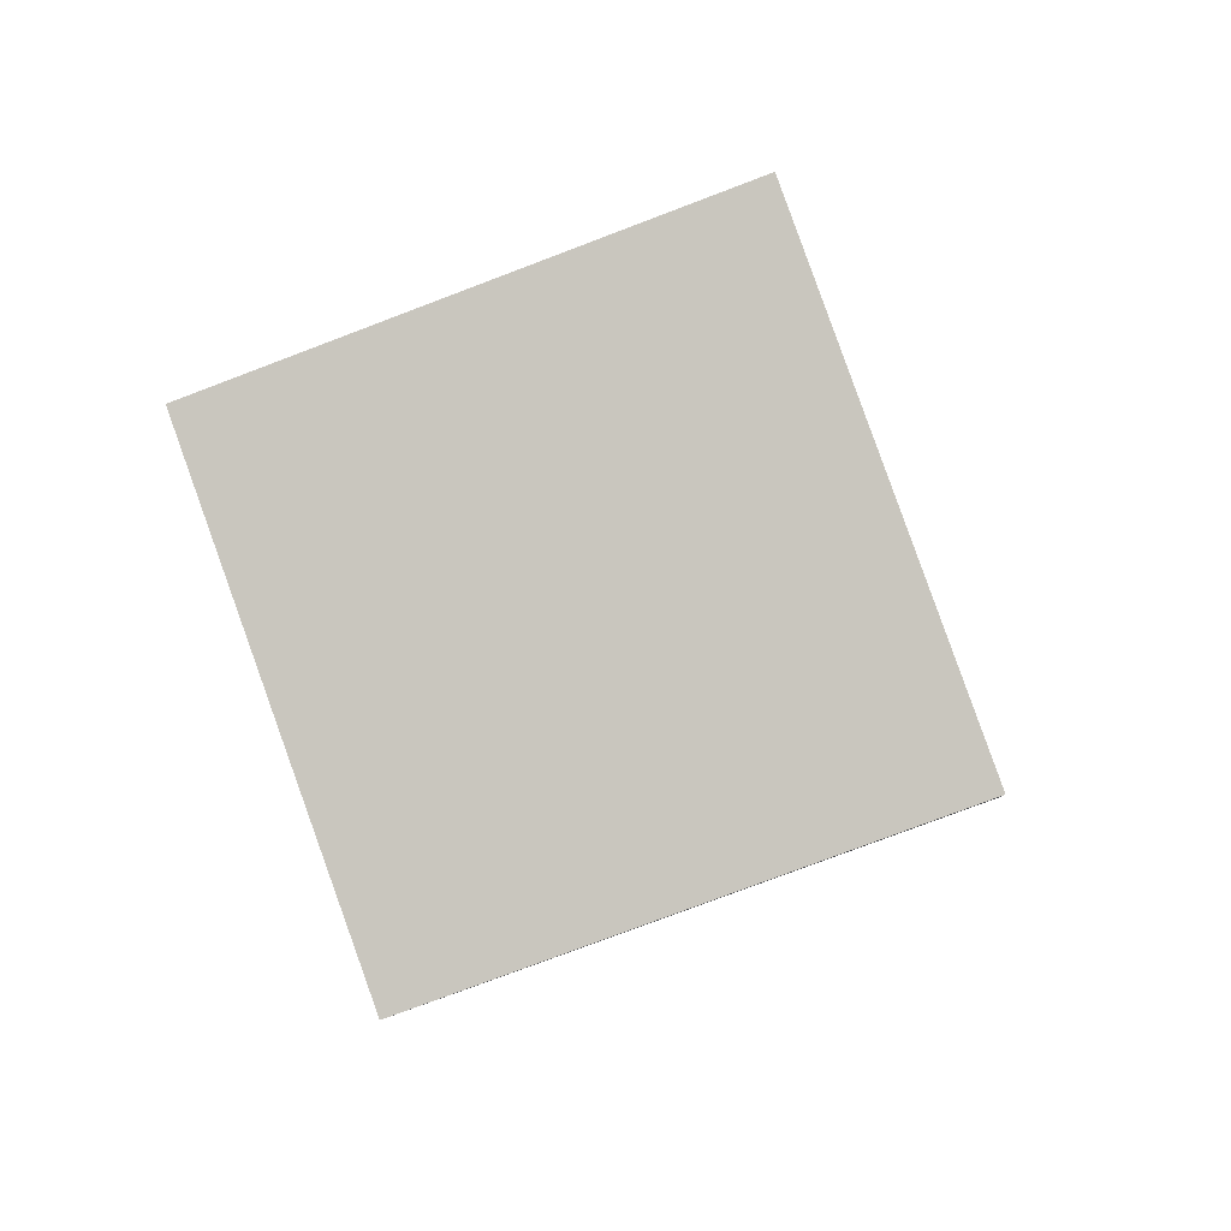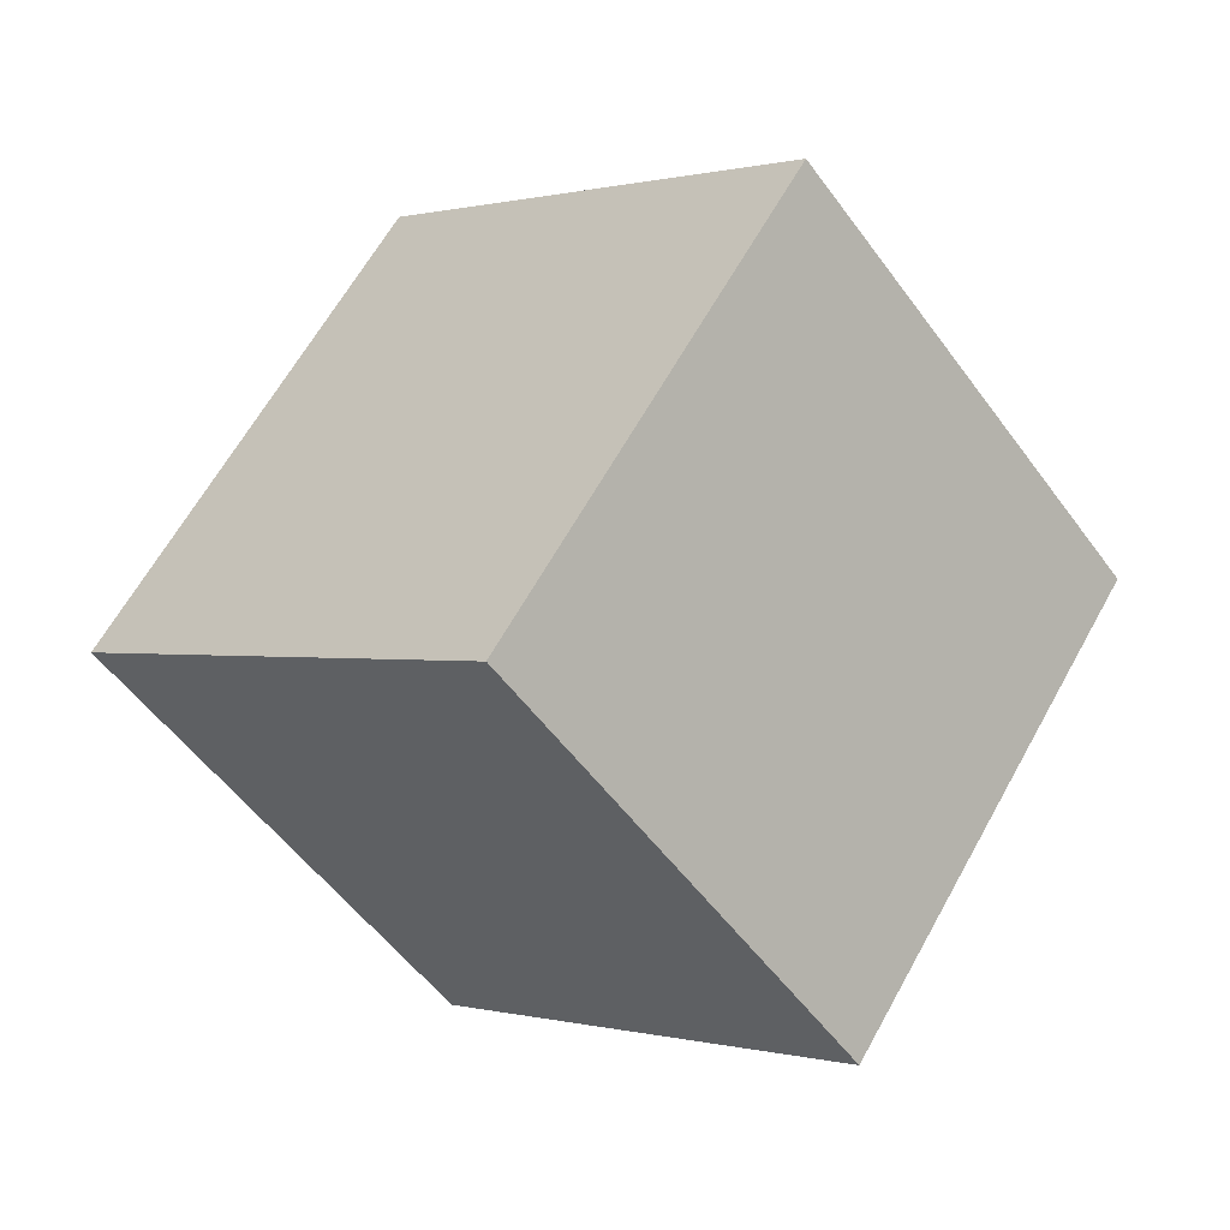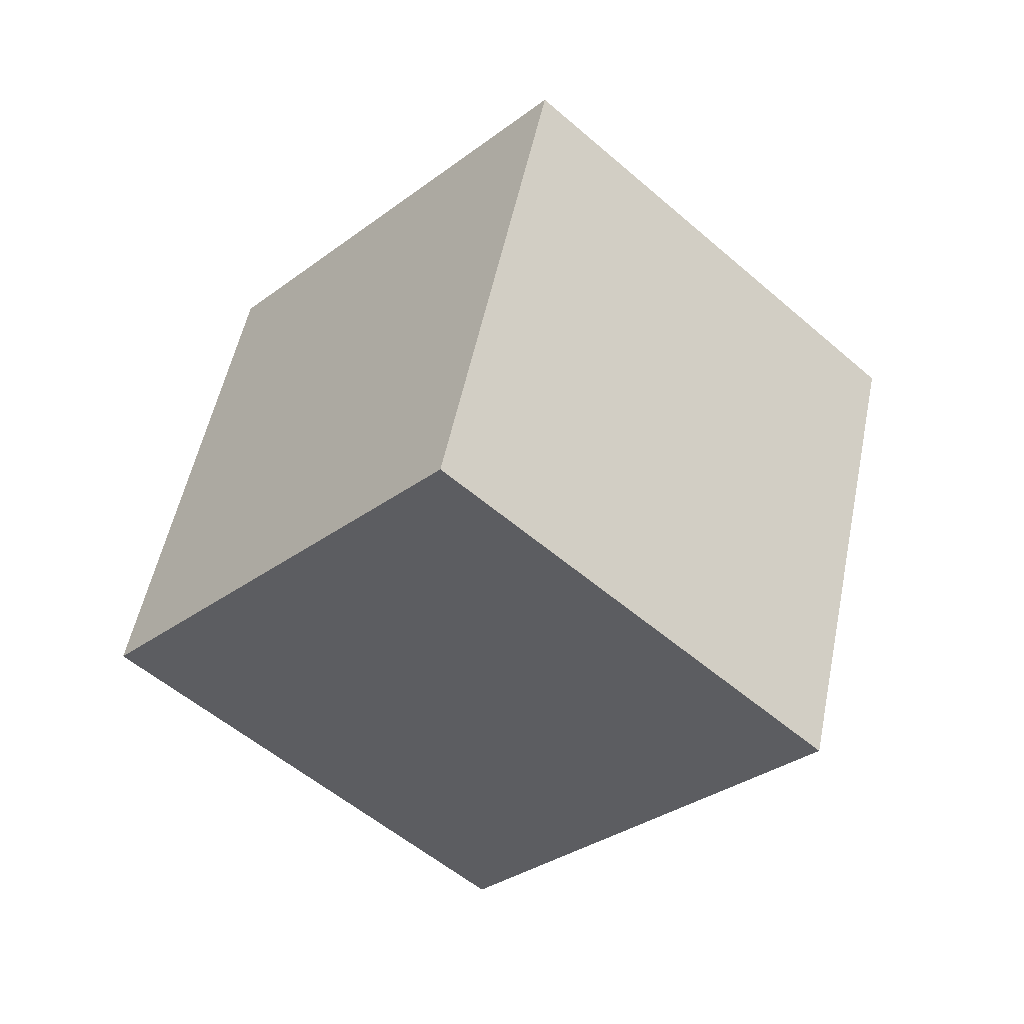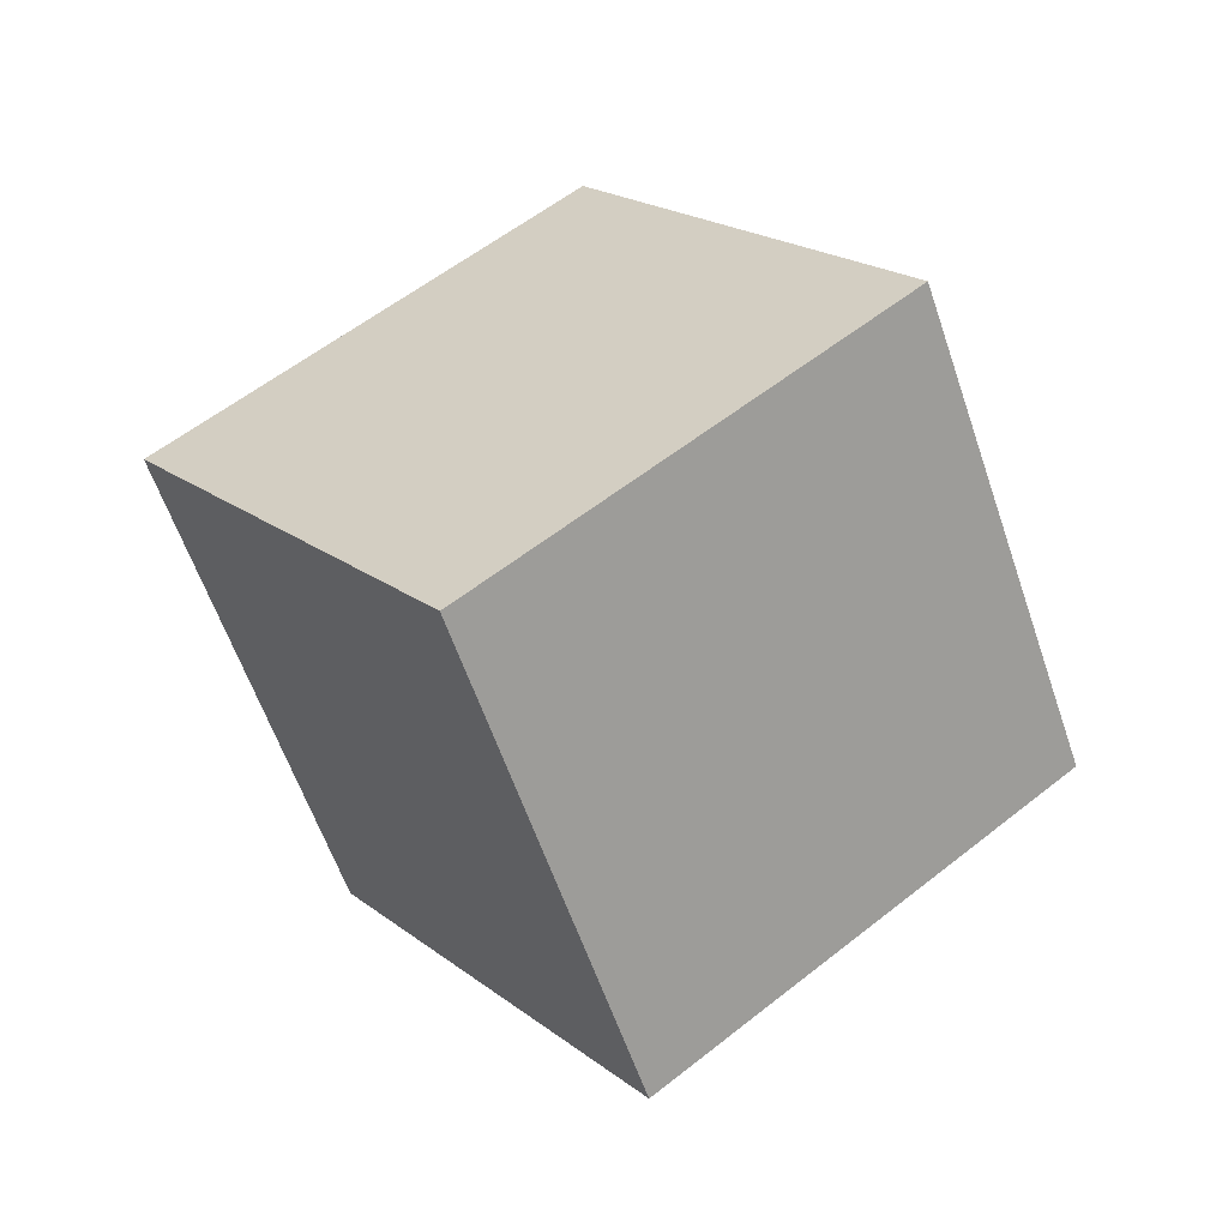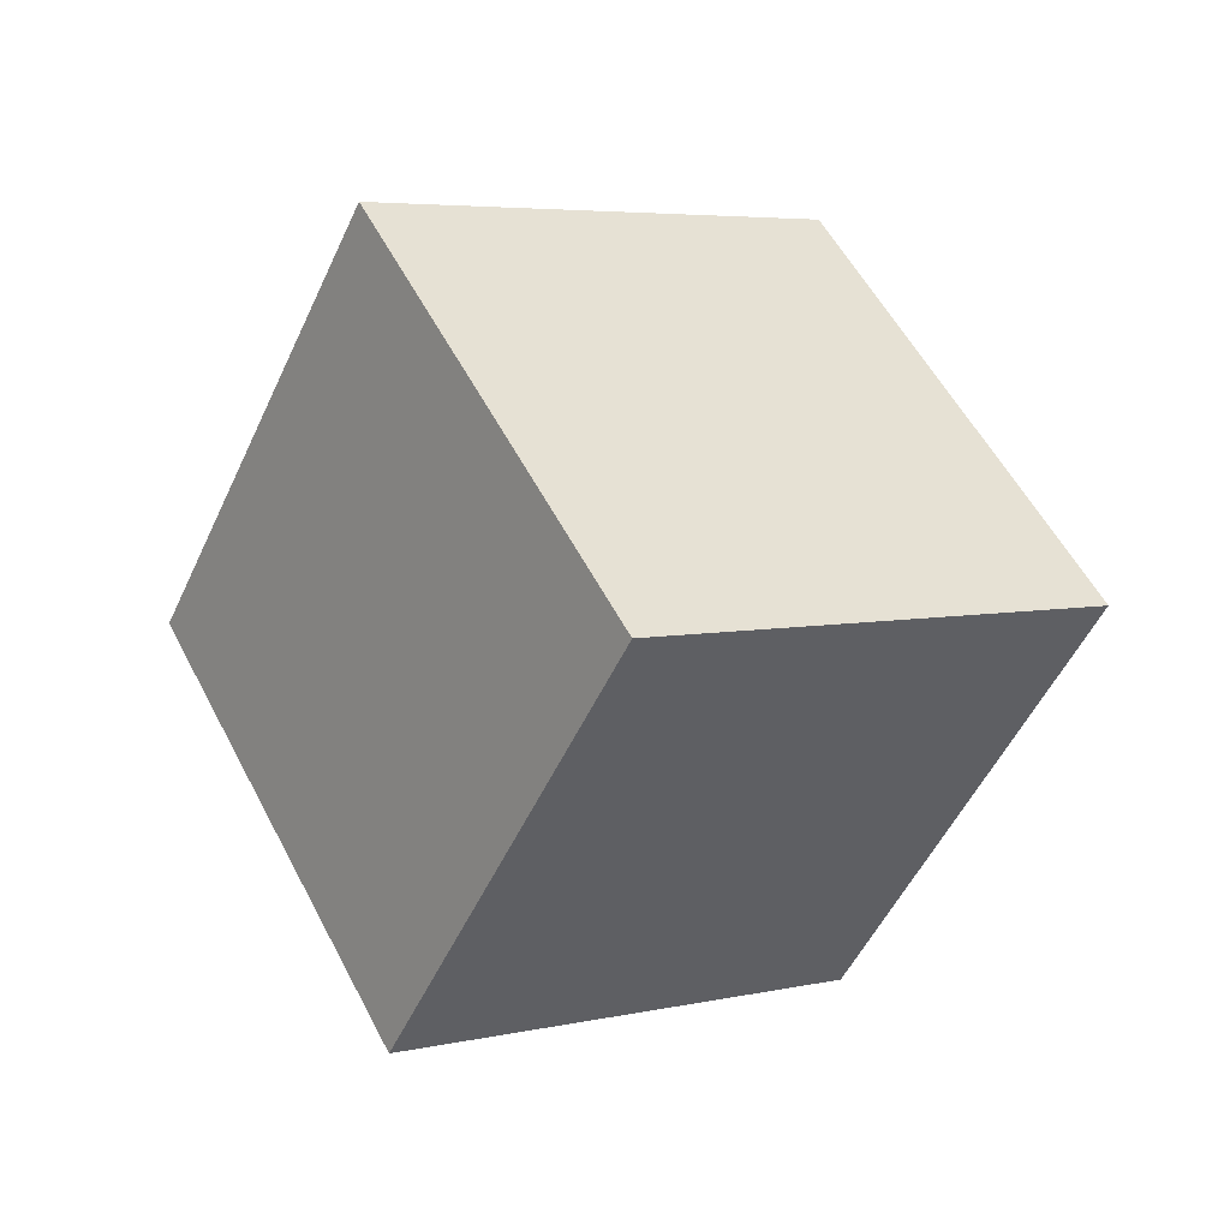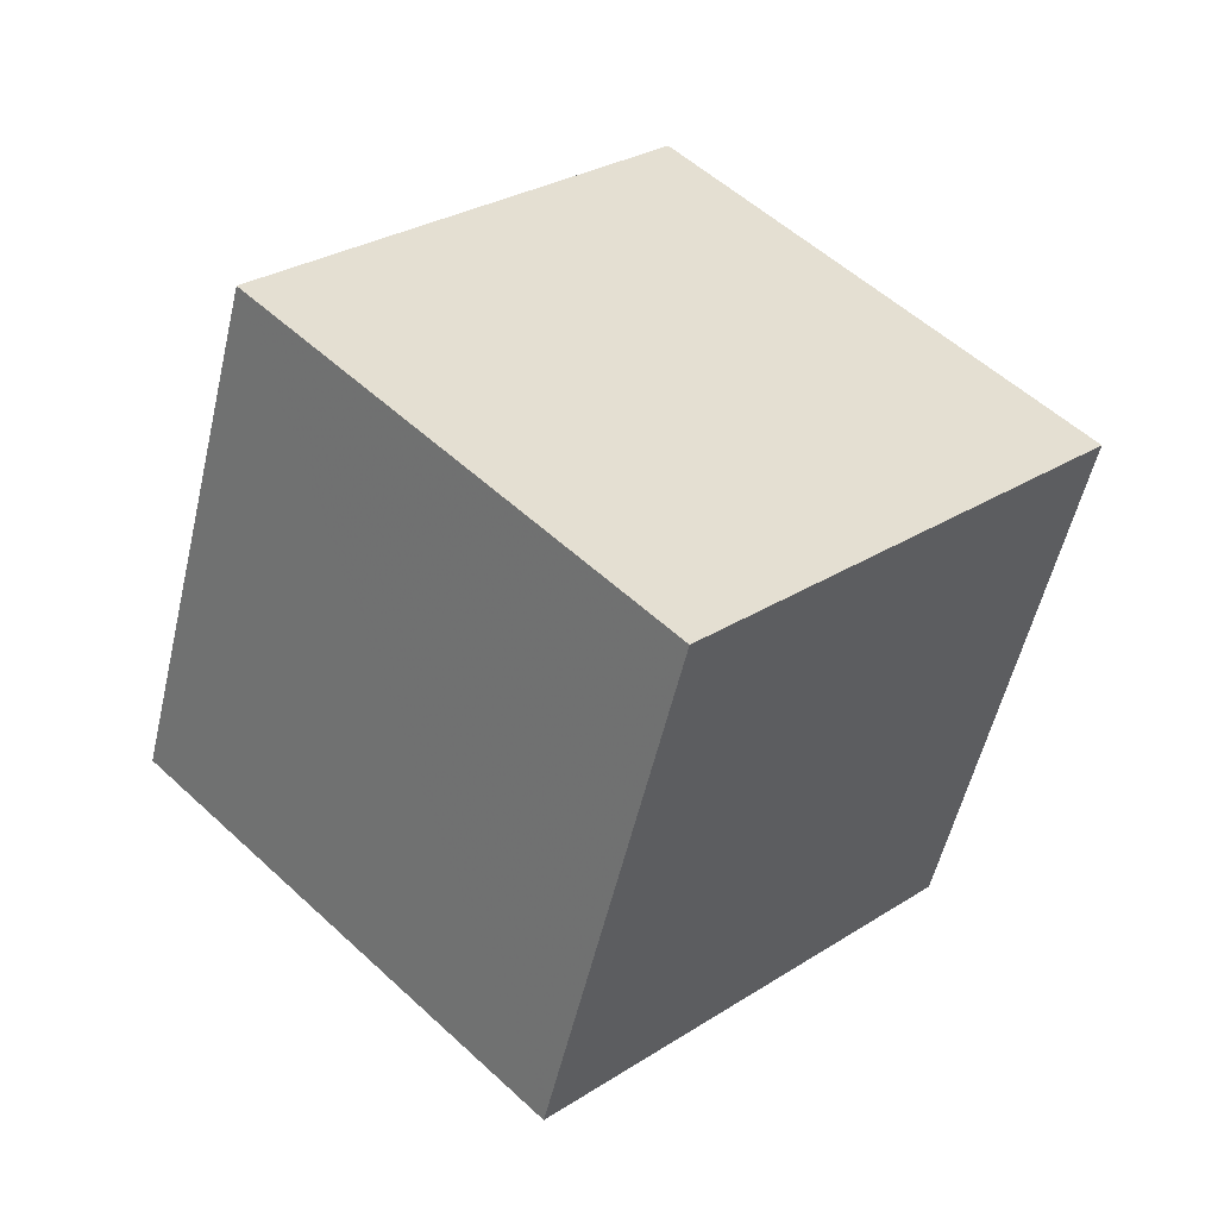
<metadata>
{"format":"obj","ext":"obj","renderer":"f3d","projection":"perspective","resolution":1024,"background":"white","views":[{"elev":-45.2,"azim":176.3,"up":"+Y"},{"elev":-63.6,"azim":103.1,"up":"+Y"},{"elev":72.4,"azim":90.7,"up":"+Z"},{"elev":-7.5,"azim":-138.5,"up":"+Z"},{"elev":77.3,"azim":50.0,"up":"+Z"},{"elev":-62.8,"azim":55.3,"up":"+Y"}]}
</metadata>
<code>
v  1.602  1.379  2.448
v  0.6889  1.561  2.083
v  1.064  2.289  1.508
v  1.977  2.107  1.874
v  1.764  0.7171  1.716
v  0.8512  0.8993  1.349
v  1.226  1.628  0.775
v  2.139  1.445  1.141
f 3 1 2
f 5 7 6
f 1 3 4
f 1 6 2
f 7 5 8
f 2 7 3
f 6 1 5
f 3 8 4
f 7 2 6
f 1 8 5
f 8 3 7
f 8 1 4

</code>
